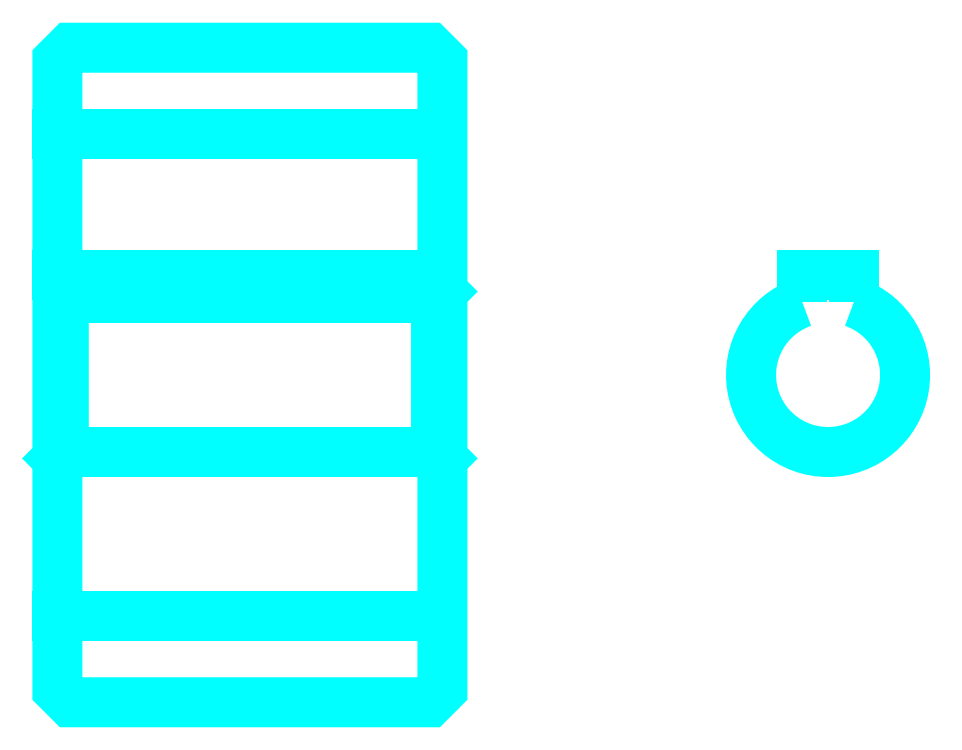
<metadata>
{"format":"dxf","ext":"dxf","renderer":"ezdxf+matplotlib","layout":"modelspace","background":"white","min_lineweight":24,"dpi":150}
</metadata>
<code>
0
SECTION
2
ENTITIES
0
LINE
8
0
10
32.46
20
56.5
30
0
11
62.46
21
56.5
31
0
0
LINE
8
0
10
32.46
20
19
30
0
11
62.46
21
19
31
0
0
LINE
8
0
10
62.46
20
44.25
30
0
11
61.96
21
43.75
31
0
0
LINE
8
0
10
62.46
20
31.25
30
0
11
61.96
21
31.75
31
0
0
LINE
8
0
10
32.46
20
31.25
30
0
11
32.96
21
31.75
31
0
0
POLYLINE
8
0
66
1
10
0
20
0
30
0
70
2
0
VERTEX
8
0
10
32.46
20
31.25
30
0
70
0
0
VERTEX
8
0
10
32.46
20
13.25
30
0
70
0
0
VERTEX
8
0
10
33.46
20
12.25
30
0
70
0
0
VERTEX
8
0
10
61.46
20
12.25
30
0
70
0
0
VERTEX
8
0
10
62.46
20
13.25
30
0
70
0
0
VERTEX
8
0
10
62.46
20
62.25
30
0
70
0
0
VERTEX
8
0
10
61.46
20
63.25
30
0
70
0
0
VERTEX
8
0
10
33.46
20
63.25
30
0
70
0
0
VERTEX
8
0
10
32.46
20
62.25
30
0
70
0
0
VERTEX
8
0
10
32.46
20
31.25
30
0
70
0
0
SEQEND
8
0
0
POLYLINE
8
0
66
1
10
0
20
0
30
0
70
2
0
VERTEX
8
0
10
32.46
20
44.25
30
0
70
0
0
VERTEX
8
0
10
32.96
20
43.75
30
0
70
0
0
VERTEX
8
0
10
32.96
20
31.75
30
0
70
0
0
VERTEX
8
0
10
61.96
20
31.75
30
0
70
0
0
VERTEX
8
0
10
61.96
20
43.75
30
0
70
0
0
VERTEX
8
0
10
32.96
20
43.75
30
0
70
0
0
SEQEND
8
0
0
ARC
8
0
10
92.51
20
37.75
30
0
40
6
50
109.5
51
70.53
0
POLYLINE
8
0
66
1
10
0
20
0
30
0
70
2
0
VERTEX
8
0
10
94.51
20
43.41
30
0
70
0
0
VERTEX
8
0
10
94.51
20
45.55
30
0
70
0
0
VERTEX
8
0
10
90.51
20
45.55
30
0
70
0
0
VERTEX
8
0
10
90.51
20
43.41
30
0
70
0
0
SEQEND
8
0
0
LINE
8
0
10
32.46
20
45.55
30
0
11
62.46
21
45.55
31
0
0
ENDSEC
0
EOF

</code>
